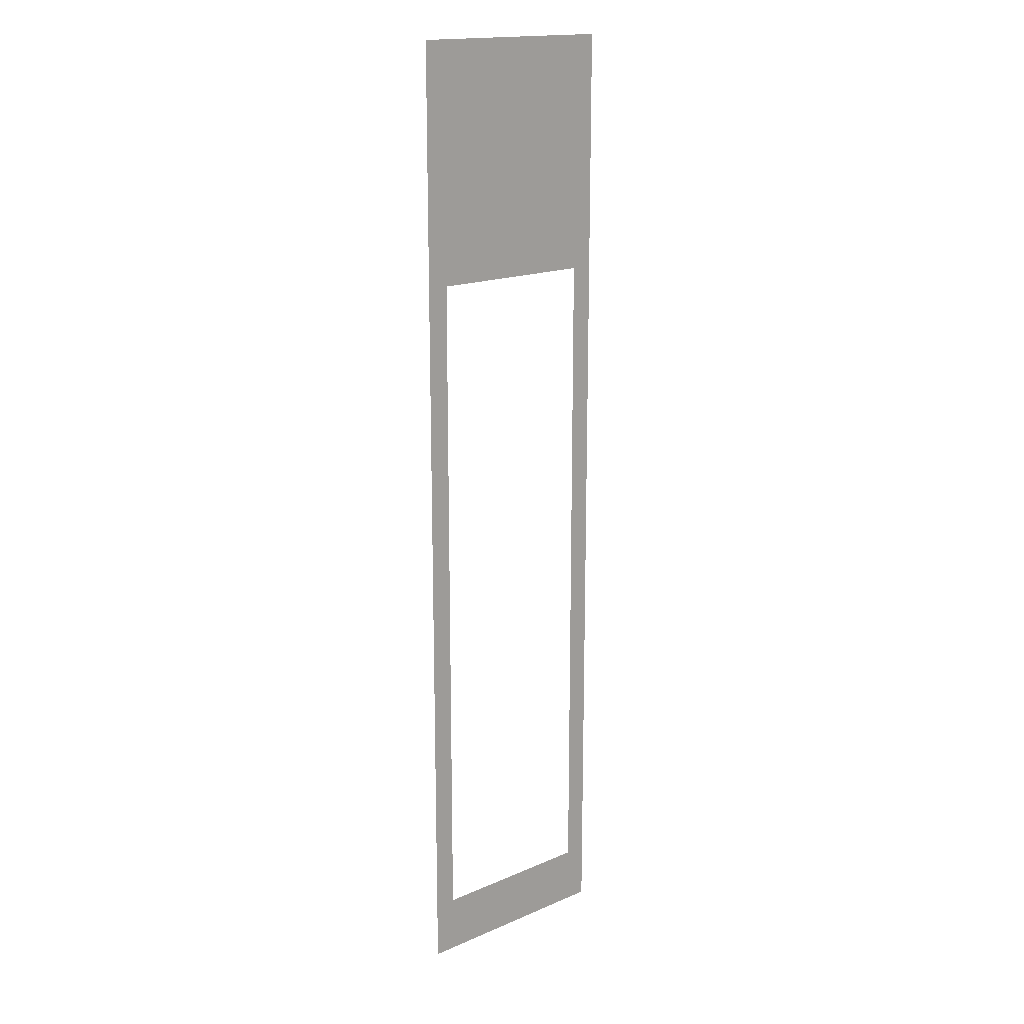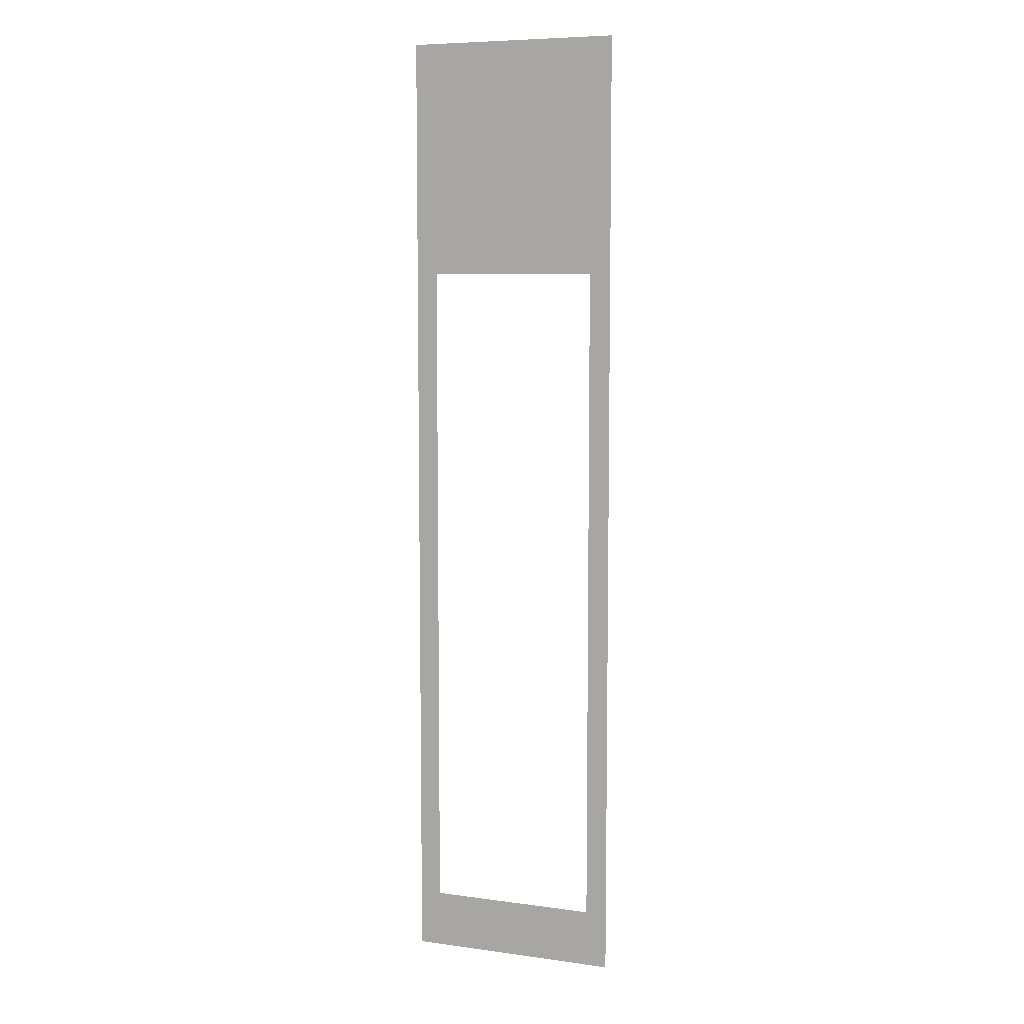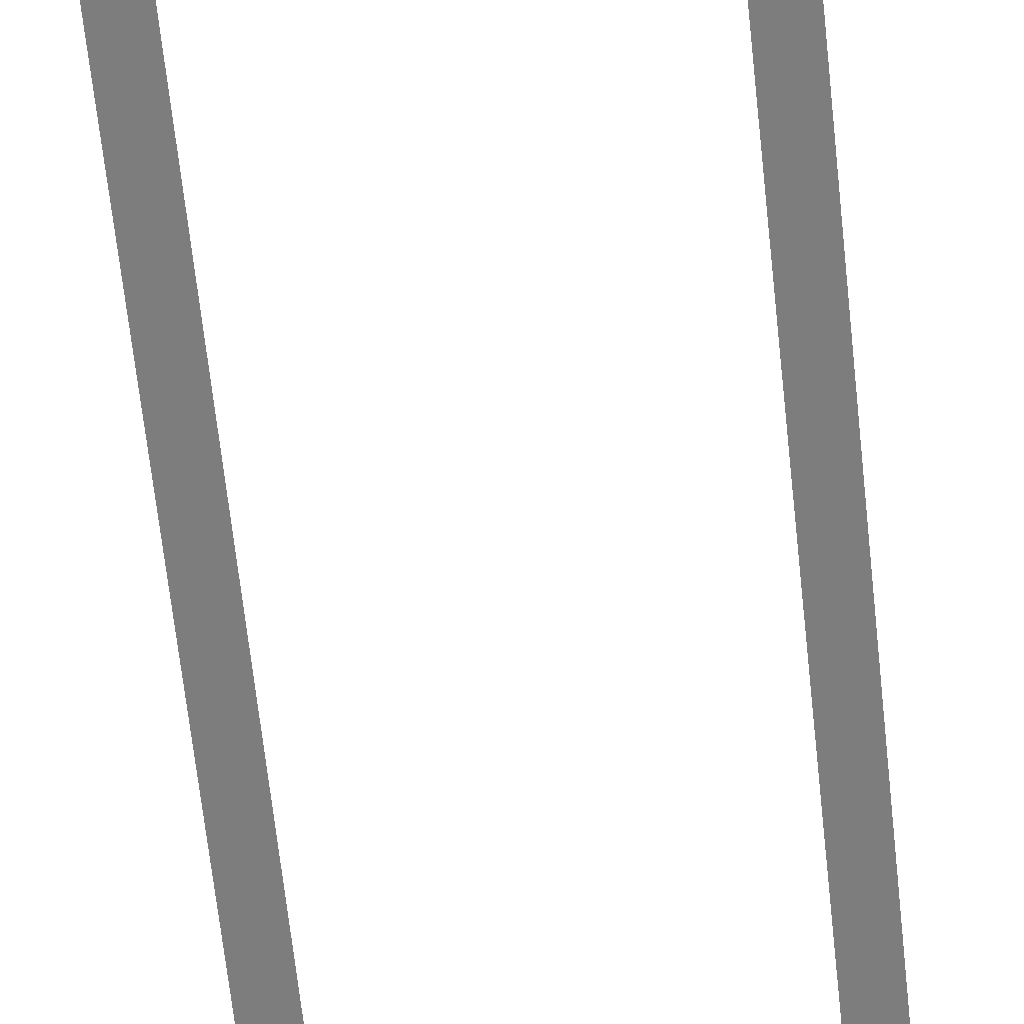
<metadata>
{"format":"obj","ext":"obj","renderer":"f3d","projection":"perspective","resolution":1024,"background":"white","views":[{"elev":17.0,"azim":-40.7,"up":"+Z"},{"elev":7.4,"azim":21.2,"up":"+Z"},{"elev":-59.2,"azim":5.8,"up":"+Y"}]}
</metadata>
<code>
g Chap01_Office_01_ST_Marble
v -2.93 -0.5034 1.424
v -2.333 -0.5034 3.018
v -2.333 -0.5034 21.54
v 2.333 -0.5034 3.018
v -2.93 -0.5034 28
v 2.929 -0.5034 1.424
v 2.929 -0.5034 28
v 2.333 -0.5034 21.54
g Chap01_Office_01_ST_Marble_0
f 3 2 1
f 2 4 1
f 5 3 1
f 6 1 4
f 5 7 3
f 4 8 6
f 8 3 7
f 8 7 6

</code>
